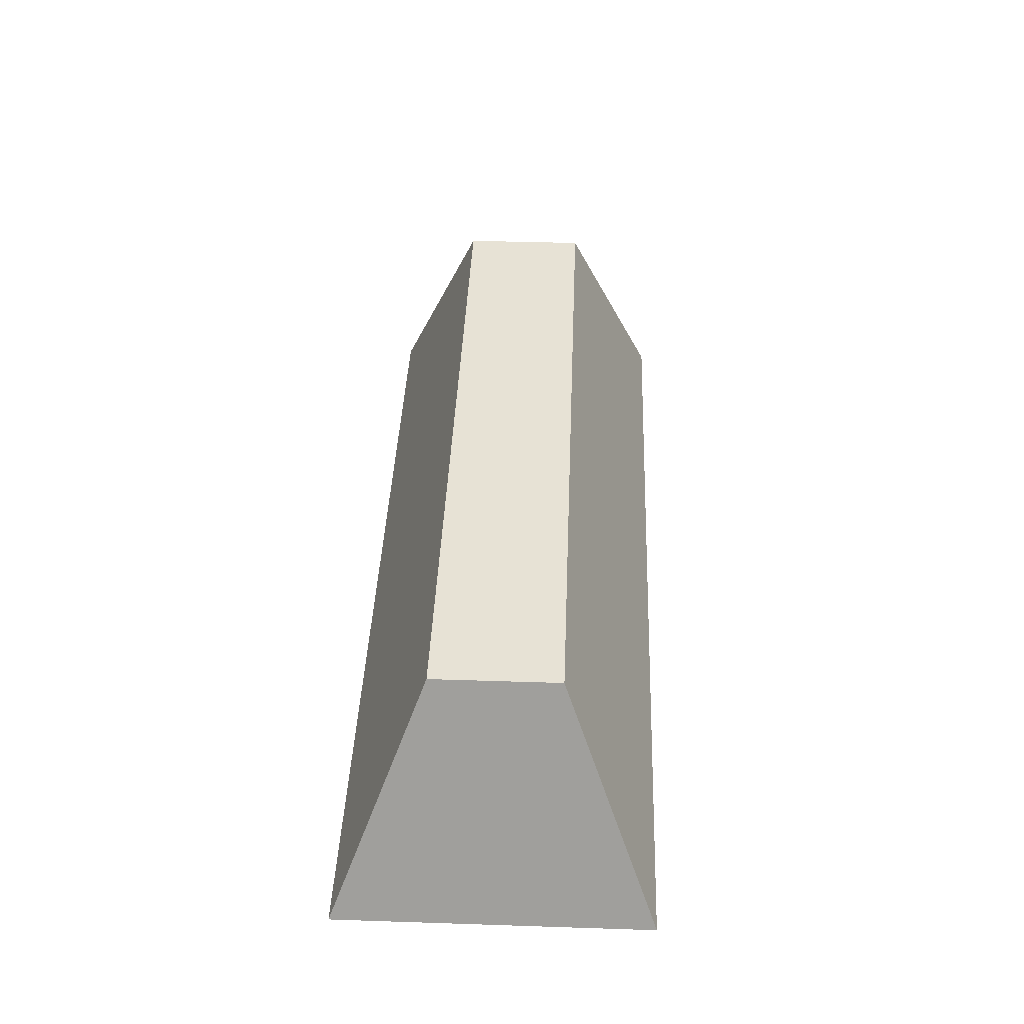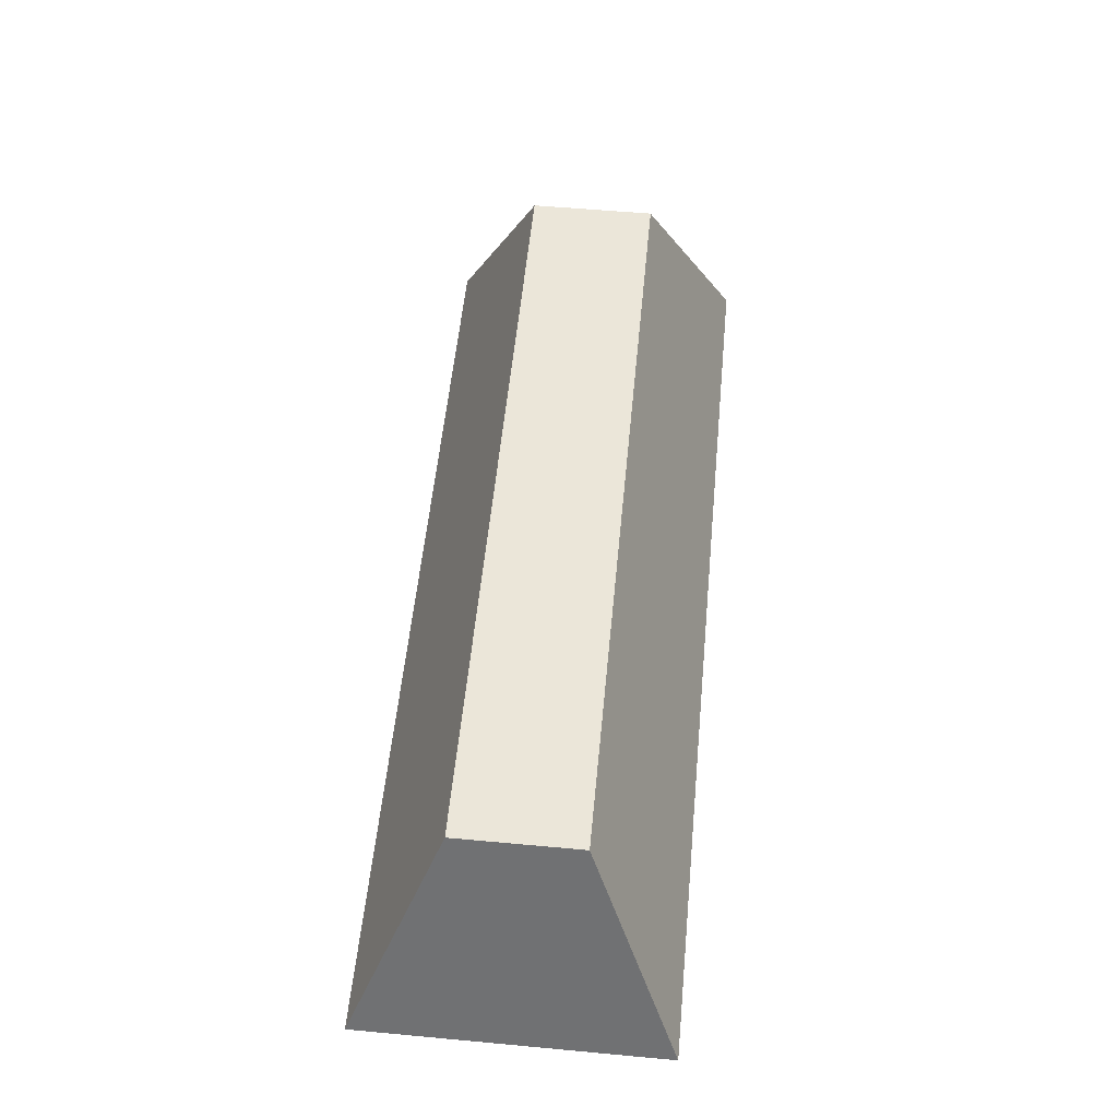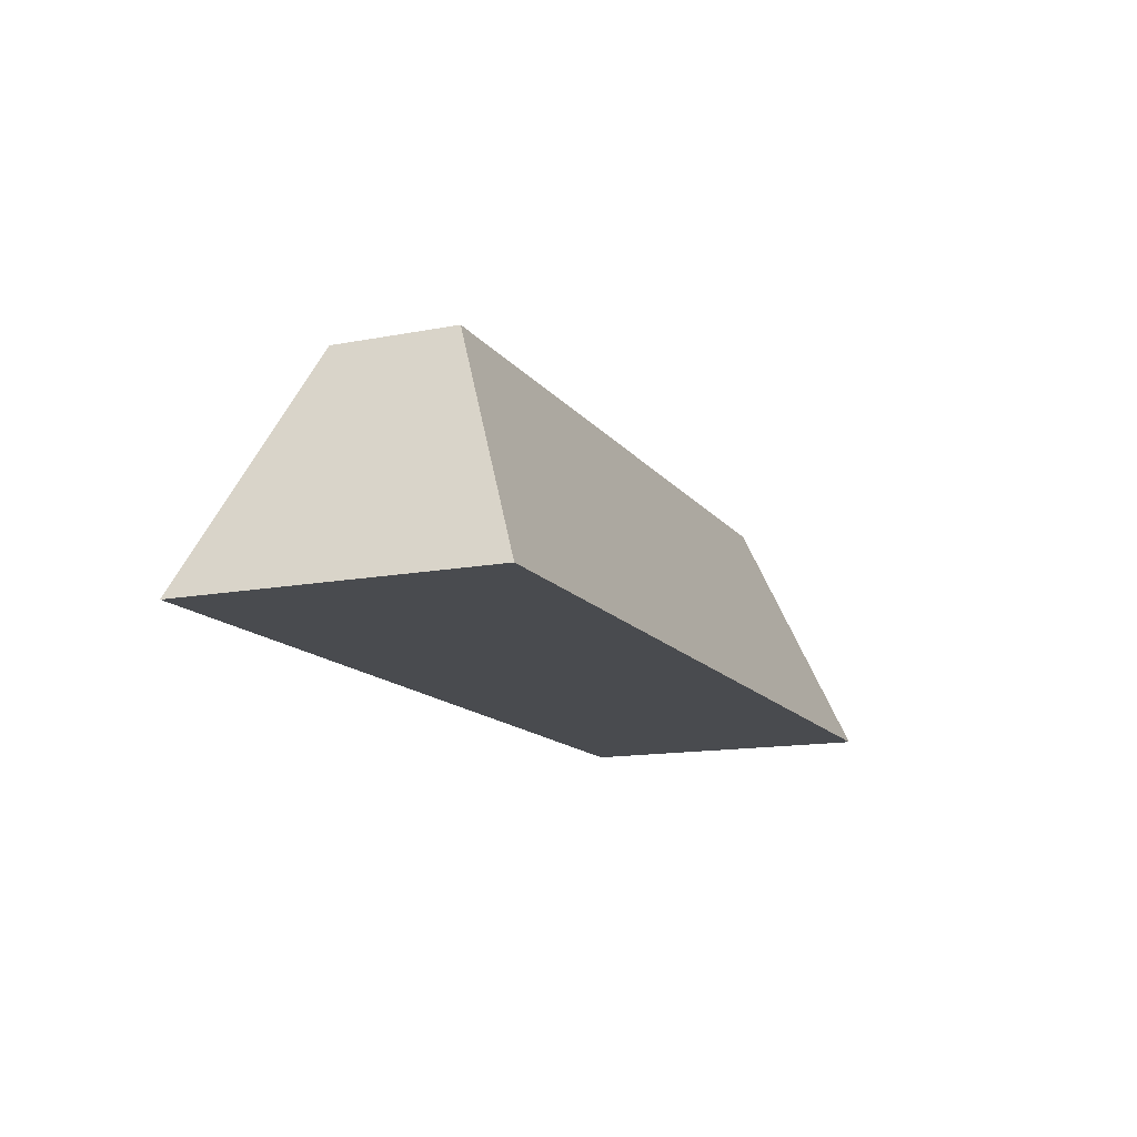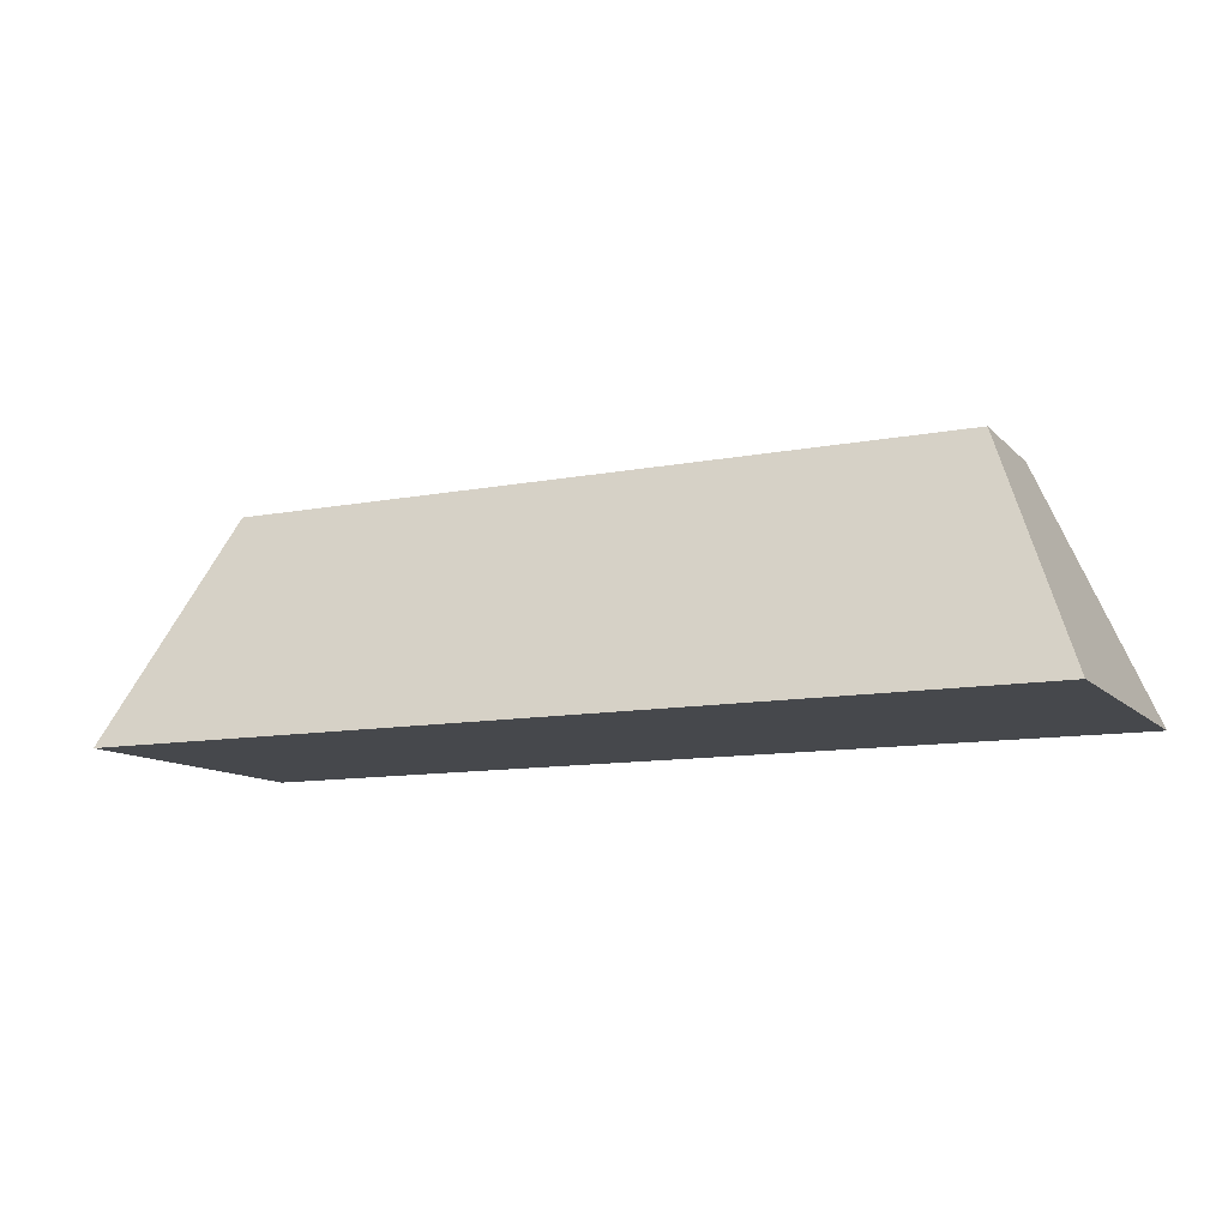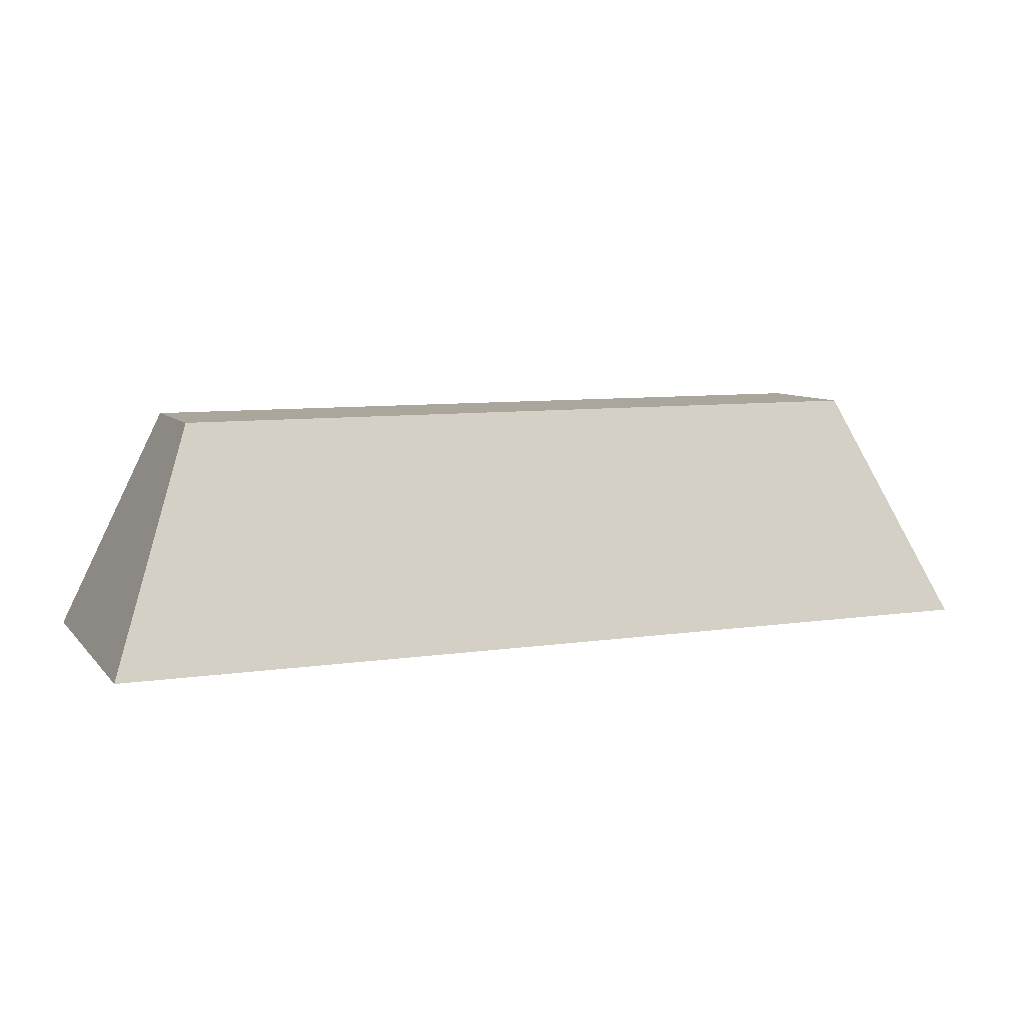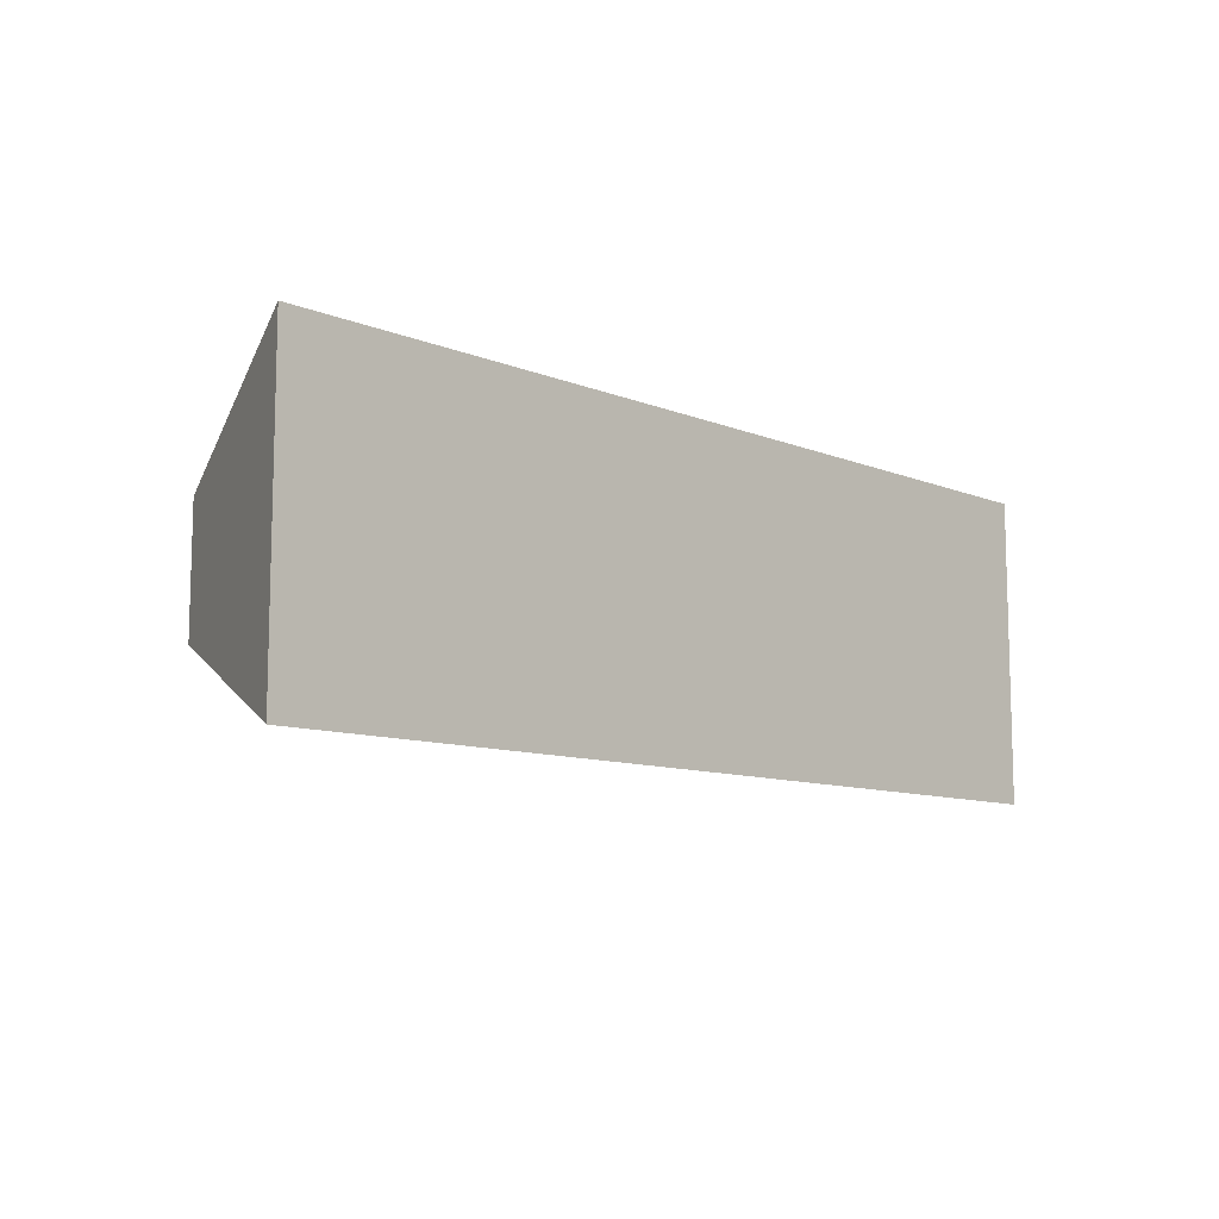
<metadata>
{"format":"obj","ext":"obj","renderer":"f3d","projection":"perspective","resolution":1024,"background":"white","views":[{"elev":40.3,"azim":-87.7,"up":"+Y"},{"elev":56.1,"azim":95.5,"up":"+Y"},{"elev":-13.9,"azim":113.1,"up":"+Y"},{"elev":-11.1,"azim":-154.6,"up":"+Y"},{"elev":8.0,"azim":-22.6,"up":"+Y"},{"elev":-10.0,"azim":-45.8,"up":"+Z"}]}
</metadata>
<code>
o Cube
v 4.4 1.5 0.4
v 4.4 1.5 -0.4
v 5 0 1
v 5 -0 -1
v -0.4 1.5 0.4
v -0.4 1.5 -0.4
v -1 0 1
v -1 -0 -1
f 1 5 7 3
f 4 3 7 8
f 8 7 5 6
f 6 2 4 8
f 2 1 3 4
f 6 5 1 2

</code>
